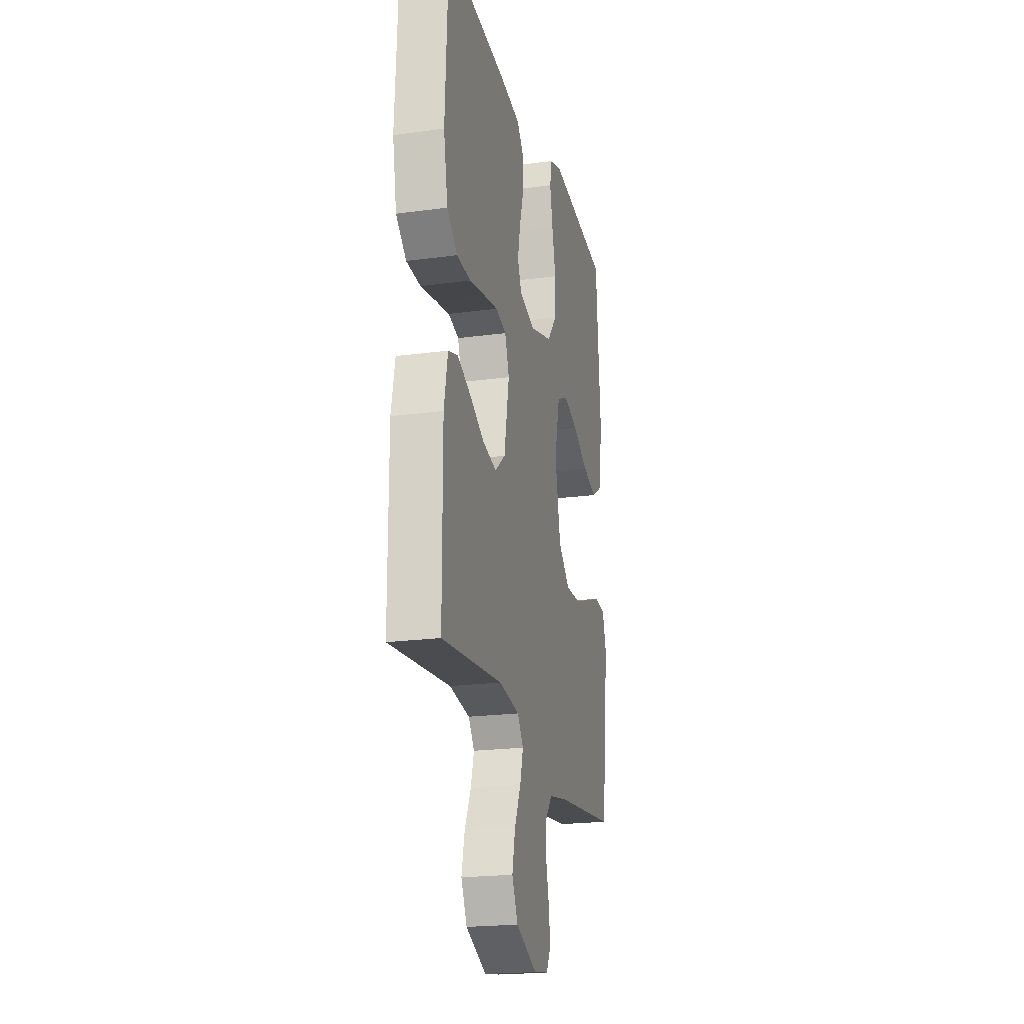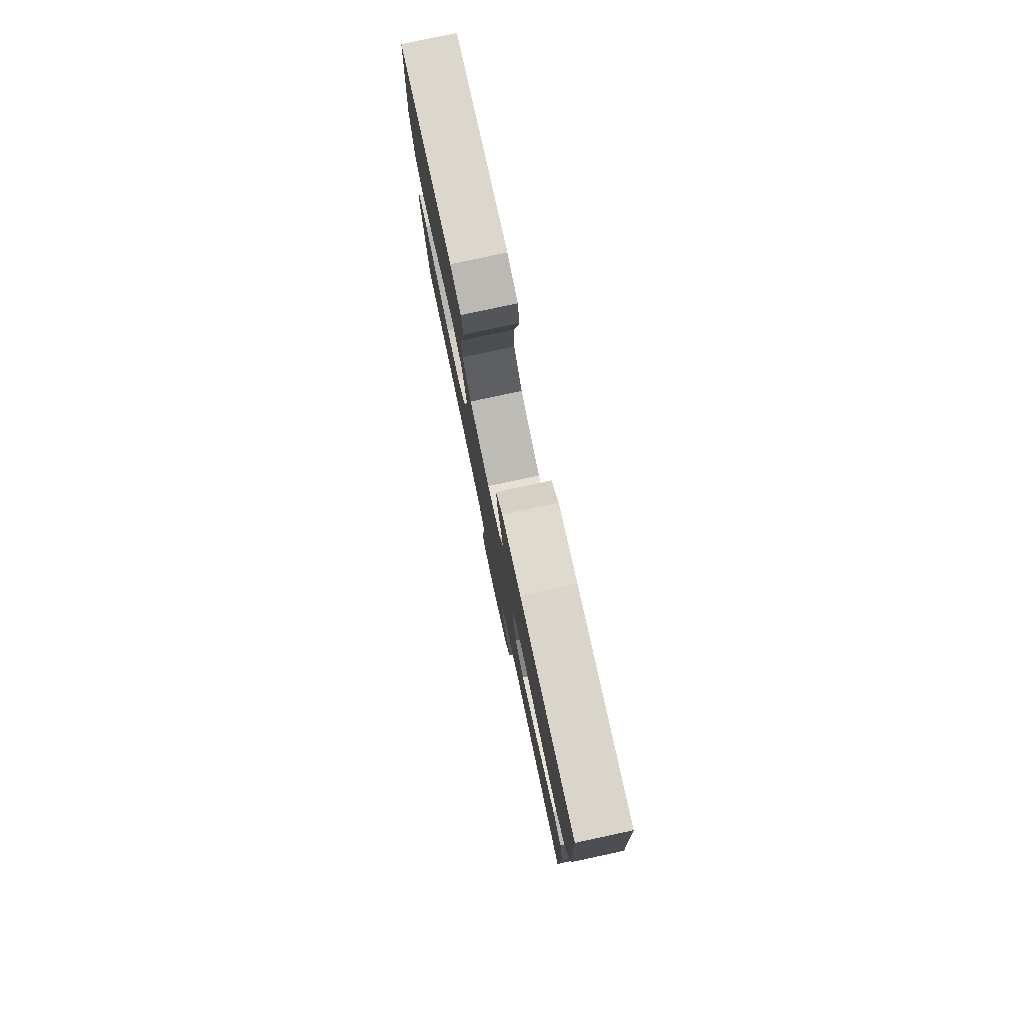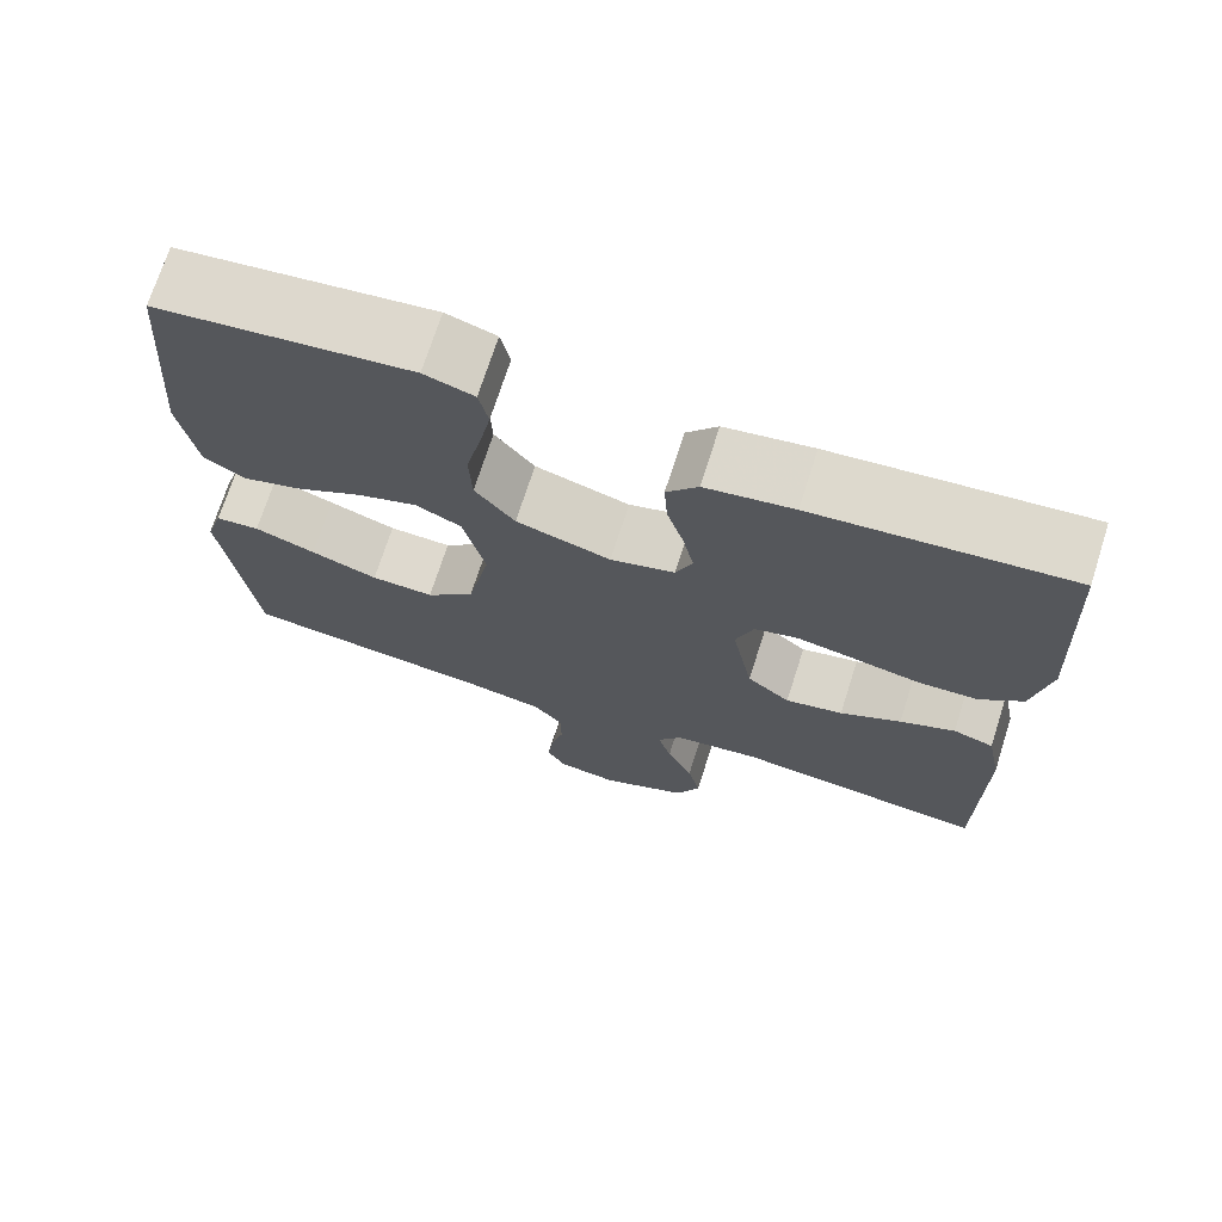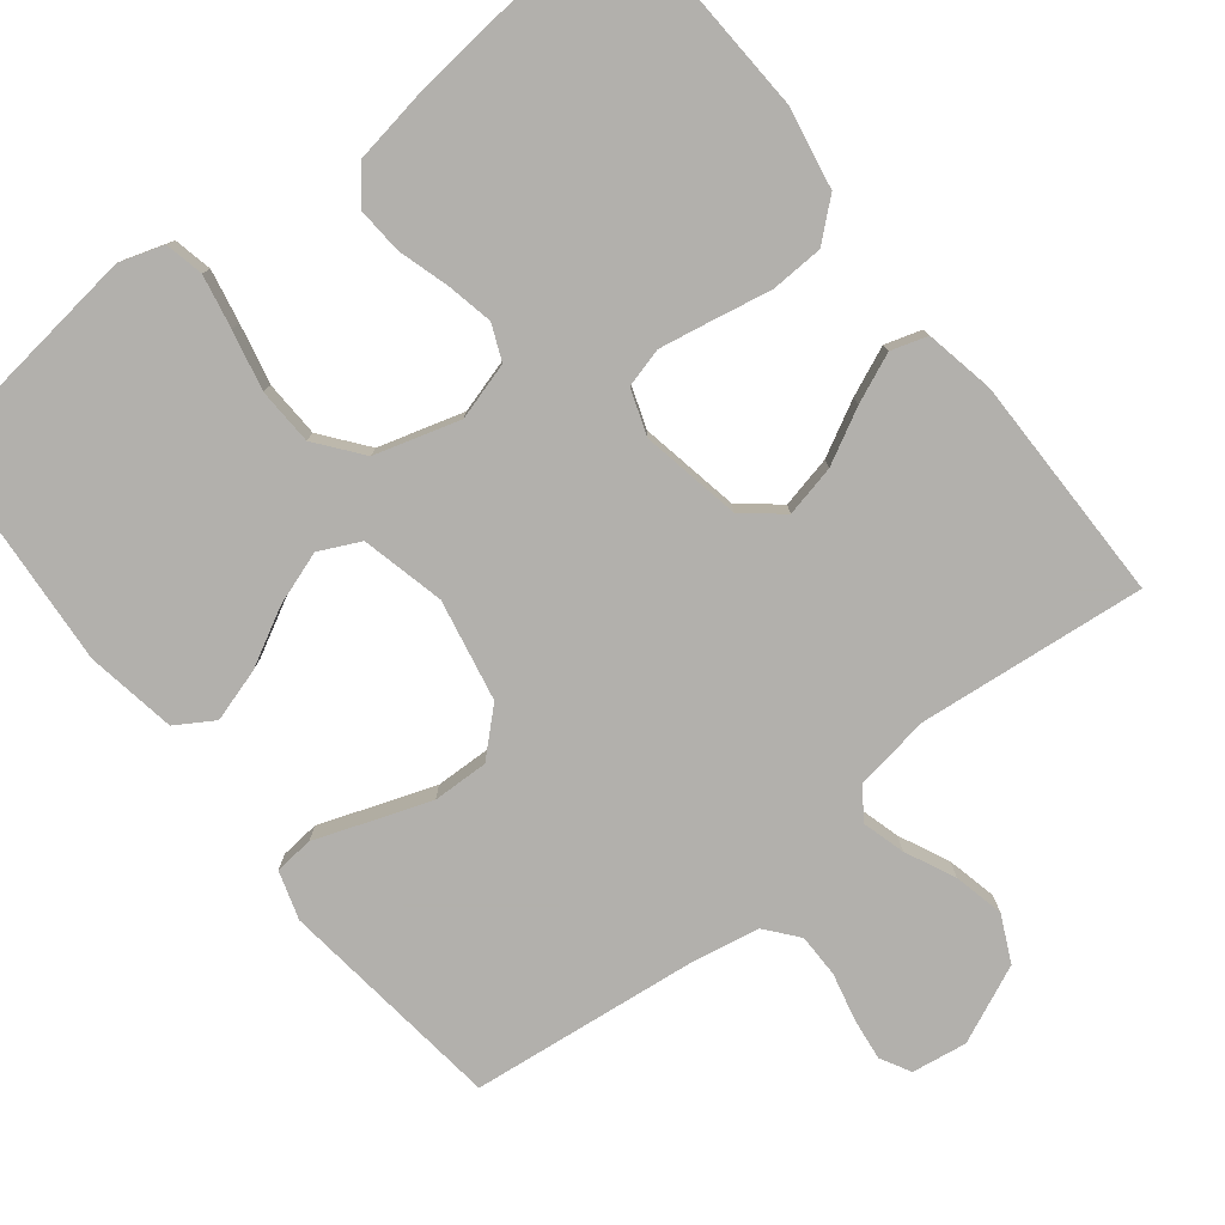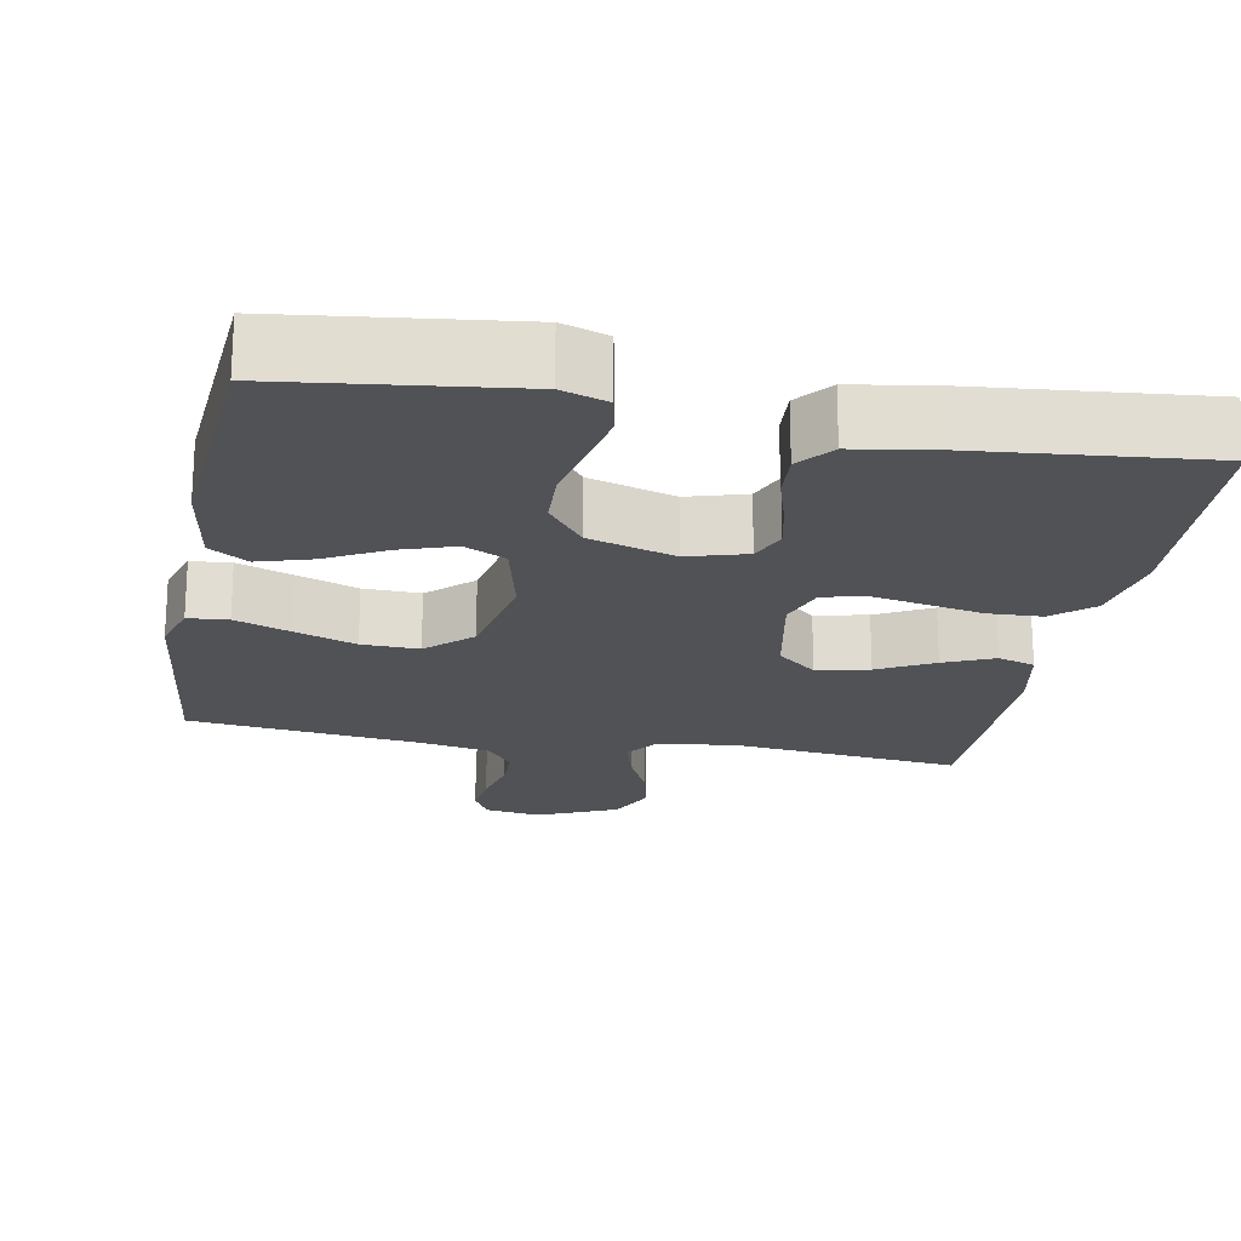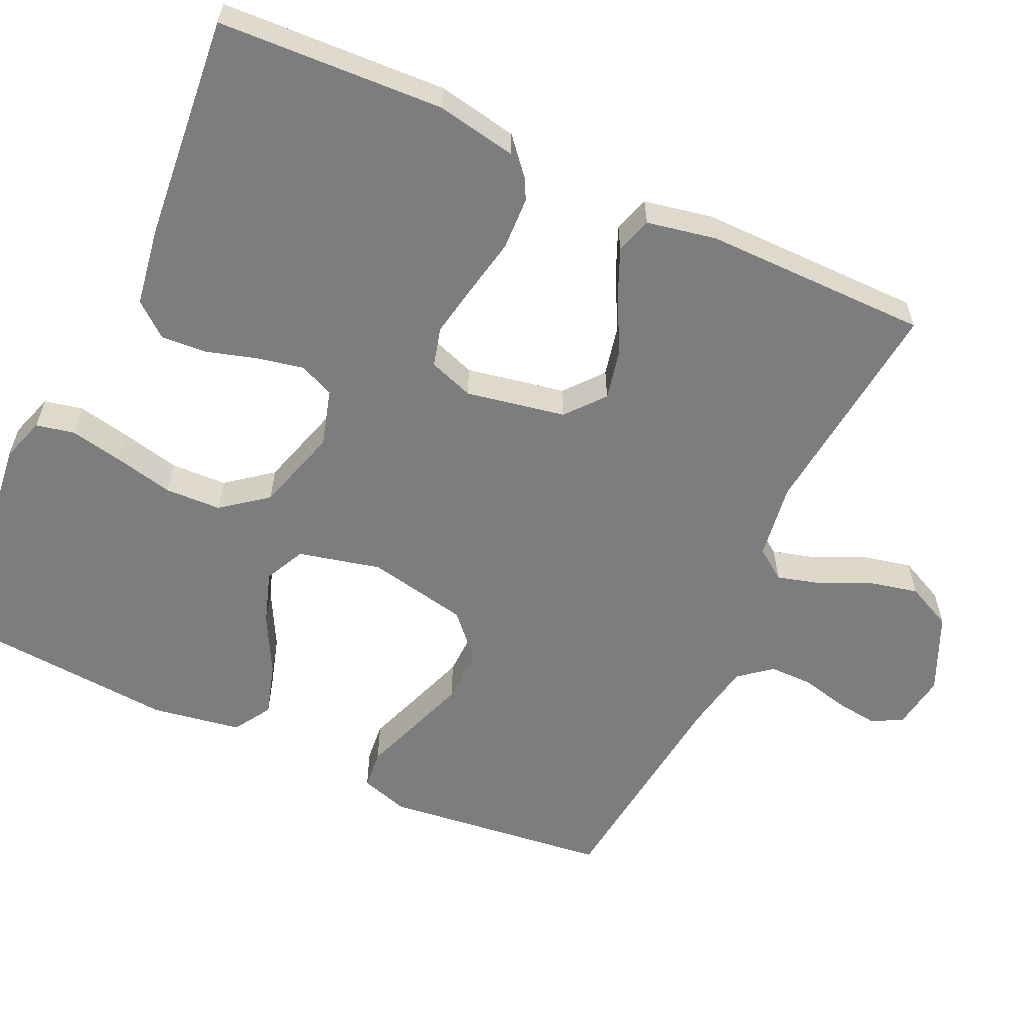
<metadata>
{"format":"obj","ext":"obj","renderer":"f3d","projection":"perspective","resolution":1024,"background":"white","views":[{"elev":-21.0,"azim":103.6,"up":"+Z"},{"elev":79.7,"azim":77.9,"up":"+Z"},{"elev":71.5,"azim":17.7,"up":"+Z"},{"elev":-78.6,"azim":38.3,"up":"+Y"},{"elev":-20.8,"azim":-10.6,"up":"+Y"},{"elev":-59.1,"azim":65.1,"up":"+Y"}]}
</metadata>
<code>
v 0.5 0.07 -0.5
v 0.2 0.07 -0.469
v 0.099 0.07 -0.484
v 0.07 0.07 -0.525
v 0.086 0.07 -0.582
v 0.117 0.07 -0.648
v 0.132 0.07 -0.715
v 0.103 0.07 -0.776
v 0 0.07 -0.822
v -0.073 0.07 -0.811
v -0.095 0.07 -0.771
v -0.088 0.07 -0.715
v -0.073 0.07 -0.652
v -0.073 0.07 -0.594
v -0.108 0.07 -0.551
v -0.2 0.07 -0.534
v -0.5 0.07 -0.5
v -0.536 0.07 -0.2
v -0.516 0.07 -0.136
v -0.464 0.07 -0.131
v -0.392 0.07 -0.157
v -0.313 0.07 -0.185
v -0.239 0.07 -0.187
v -0.182 0.07 -0.134
v -0.155 0.07 0
v -0.181 0.07 0.11
v -0.235 0.07 0.136
v -0.306 0.07 0.112
v -0.383 0.07 0.071
v -0.453 0.07 0.05
v -0.503 0.07 0.081
v -0.523 0.07 0.2
v -0.5 0.07 0.5
v -0.2 0.07 0.537
v -0.141 0.07 0.518
v -0.13 0.07 0.467
v -0.144 0.07 0.397
v -0.162 0.07 0.318
v -0.159 0.07 0.243
v -0.112 0.07 0.183
v 0 0.07 0.15
v 0.076 0.07 0.172
v 0.096 0.07 0.219
v 0.083 0.07 0.281
v 0.063 0.07 0.348
v 0.059 0.07 0.409
v 0.096 0.07 0.454
v 0.2 0.07 0.471
v 0.5 0.07 0.5
v 0.515 0.07 0.2
v 0.495 0.07 0.093
v 0.444 0.07 0.049
v 0.374 0.07 0.046
v 0.298 0.07 0.061
v 0.227 0.07 0.074
v 0.175 0.07 0.06
v 0.154 0.07 0
v 0.179 0.07 -0.132
v 0.23 0.07 -0.174
v 0.298 0.07 -0.159
v 0.37 0.07 -0.121
v 0.435 0.07 -0.093
v 0.483 0.07 -0.108
v 0.501 0.07 -0.2
v 0.5 0 -0.5
v 0.2 0 -0.469
v 0.099 0 -0.484
v 0.07 0 -0.525
v 0.086 0 -0.582
v 0.117 0 -0.648
v 0.132 0 -0.715
v 0.103 0 -0.776
v 0 0 -0.822
v -0.073 0 -0.811
v -0.095 0 -0.771
v -0.088 0 -0.715
v -0.073 0 -0.652
v -0.073 0 -0.594
v -0.108 0 -0.551
v -0.2 0 -0.534
v -0.5 0 -0.5
v -0.536 0 -0.2
v -0.516 0 -0.136
v -0.464 0 -0.131
v -0.392 0 -0.157
v -0.313 0 -0.185
v -0.239 0 -0.187
v -0.182 0 -0.134
v -0.155 0 0
v -0.181 0 0.11
v -0.235 0 0.136
v -0.306 0 0.112
v -0.383 0 0.071
v -0.453 0 0.05
v -0.503 0 0.081
v -0.523 0 0.2
v -0.5 0 0.5
v -0.2 0 0.537
v -0.141 0 0.518
v -0.13 0 0.467
v -0.144 0 0.397
v -0.162 0 0.318
v -0.159 0 0.243
v -0.112 0 0.183
v 0 0 0.15
v 0.076 0 0.172
v 0.096 0 0.219
v 0.083 0 0.281
v 0.063 0 0.348
v 0.059 0 0.409
v 0.096 0 0.454
v 0.2 0 0.471
v 0.5 0 0.5
v 0.515 0 0.2
v 0.495 0 0.093
v 0.444 0 0.049
v 0.374 0 0.046
v 0.298 0 0.061
v 0.227 0 0.074
v 0.175 0 0.06
v 0.154 0 0
v 0.179 0 -0.132
v 0.23 0 -0.174
v 0.298 0 -0.159
v 0.37 0 -0.121
v 0.435 0 -0.093
v 0.483 0 -0.108
v 0.501 0 -0.2
f 64 1 2
f 63 64 2
f 62 63 2
f 61 62 2
f 60 61 2
f 59 60 2 3
f 58 59 3 4
f 57 58 4
f 52 53 54
f 51 52 54
f 50 51 54
f 49 50 54
f 48 49 54
f 47 48 54
f 46 47 54
f 45 46 54
f 44 45 54
f 43 44 54 55
f 42 43 55 56
f 36 37 38
f 35 36 38
f 34 35 38
f 33 34 38
f 32 33 38
f 31 32 38
f 30 31 38
f 29 30 38
f 28 29 38
f 27 28 38 39
f 26 27 39 40
f 19 20 21
f 18 19 21
f 17 18 21
f 16 17 21
f 15 16 21 22
f 14 15 22 23
f 11 12 13
f 10 11 13
f 9 10 13
f 8 9 13
f 7 8 13
f 6 7 13
f 5 6 13
f 4 5 13 14
f 14 23 24
f 4 14 24
f 57 4 24
f 57 24 25
f 56 57 25
f 42 56 25
f 41 42 25
f 25 26 40 41
f 66 65 128
f 66 128 127
f 66 127 126
f 66 126 125
f 66 125 124
f 67 66 124 123
f 68 67 123 122
f 68 122 121
f 118 117 116
f 118 116 115
f 118 115 114
f 118 114 113
f 118 113 112
f 118 112 111
f 118 111 110
f 118 110 109
f 118 109 108
f 119 118 108 107
f 120 119 107 106
f 102 101 100
f 102 100 99
f 102 99 98
f 102 98 97
f 102 97 96
f 102 96 95
f 102 95 94
f 102 94 93
f 102 93 92
f 103 102 92 91
f 104 103 91 90
f 85 84 83
f 85 83 82
f 85 82 81
f 85 81 80
f 86 85 80 79
f 87 86 79 78
f 77 76 75
f 77 75 74
f 77 74 73
f 77 73 72
f 77 72 71
f 77 71 70
f 77 70 69
f 78 77 69 68
f 88 87 78
f 88 78 68
f 88 68 121
f 89 88 121
f 89 121 120
f 89 120 106
f 89 106 105
f 105 104 90 89
f 1 65 66 2
f 2 66 67 3
f 3 67 68 4
f 4 68 69 5
f 5 69 70 6
f 6 70 71 7
f 7 71 72 8
f 8 72 73 9
f 9 73 74 10
f 10 74 75 11
f 11 75 76 12
f 12 76 77 13
f 13 77 78 14
f 14 78 79 15
f 15 79 80 16
f 16 80 81 17
f 17 81 82 18
f 18 82 83 19
f 19 83 84 20
f 20 84 85 21
f 21 85 86 22
f 22 86 87 23
f 23 87 88 24
f 24 88 89 25
f 25 89 90 26
f 26 90 91 27
f 27 91 92 28
f 28 92 93 29
f 29 93 94 30
f 30 94 95 31
f 31 95 96 32
f 32 96 97 33
f 33 97 98 34
f 34 98 99 35
f 35 99 100 36
f 36 100 101 37
f 37 101 102 38
f 38 102 103 39
f 39 103 104 40
f 40 104 105 41
f 41 105 106 42
f 42 106 107 43
f 43 107 108 44
f 44 108 109 45
f 45 109 110 46
f 46 110 111 47
f 47 111 112 48
f 48 112 113 49
f 49 113 114 50
f 50 114 115 51
f 51 115 116 52
f 52 116 117 53
f 53 117 118 54
f 54 118 119 55
f 55 119 120 56
f 56 120 121 57
f 57 121 122 58
f 58 122 123 59
f 59 123 124 60
f 60 124 125 61
f 61 125 126 62
f 62 126 127 63
f 63 127 128 64
f 64 128 65 1

</code>
